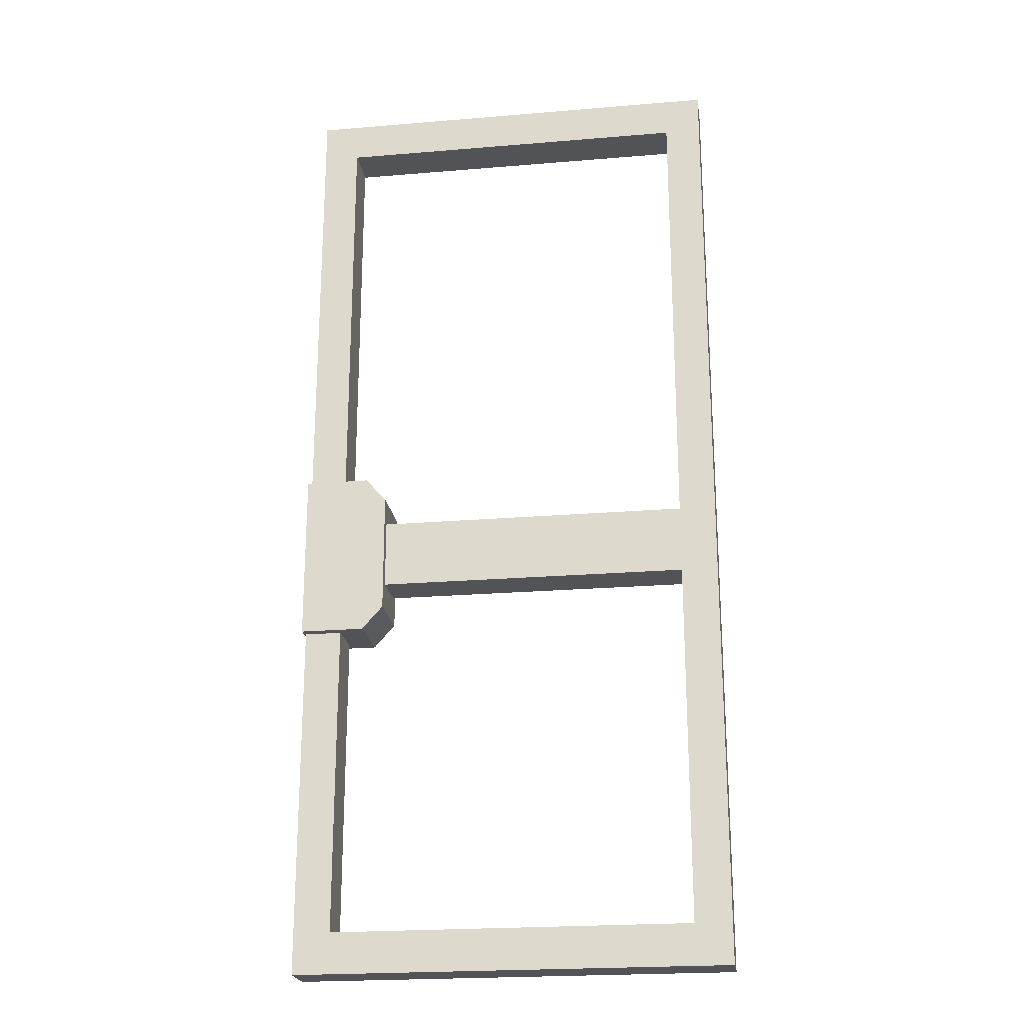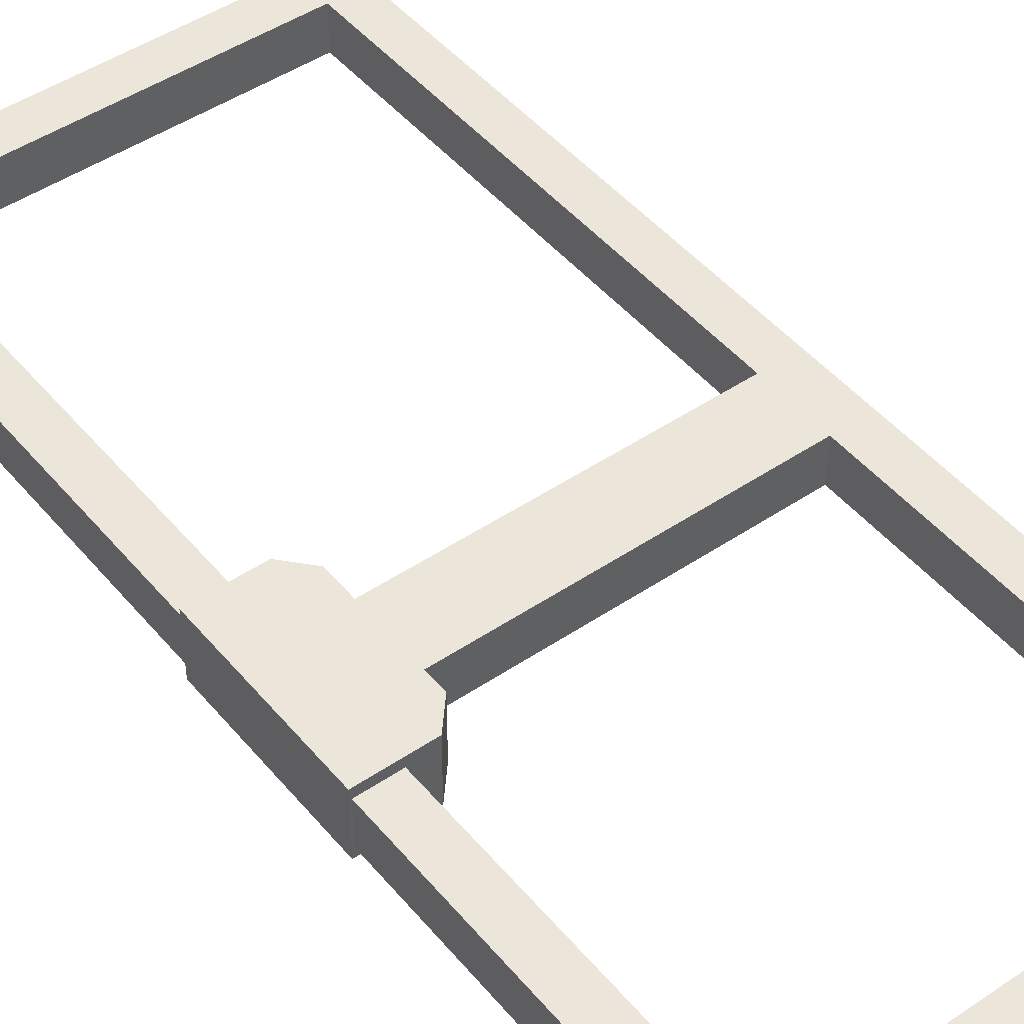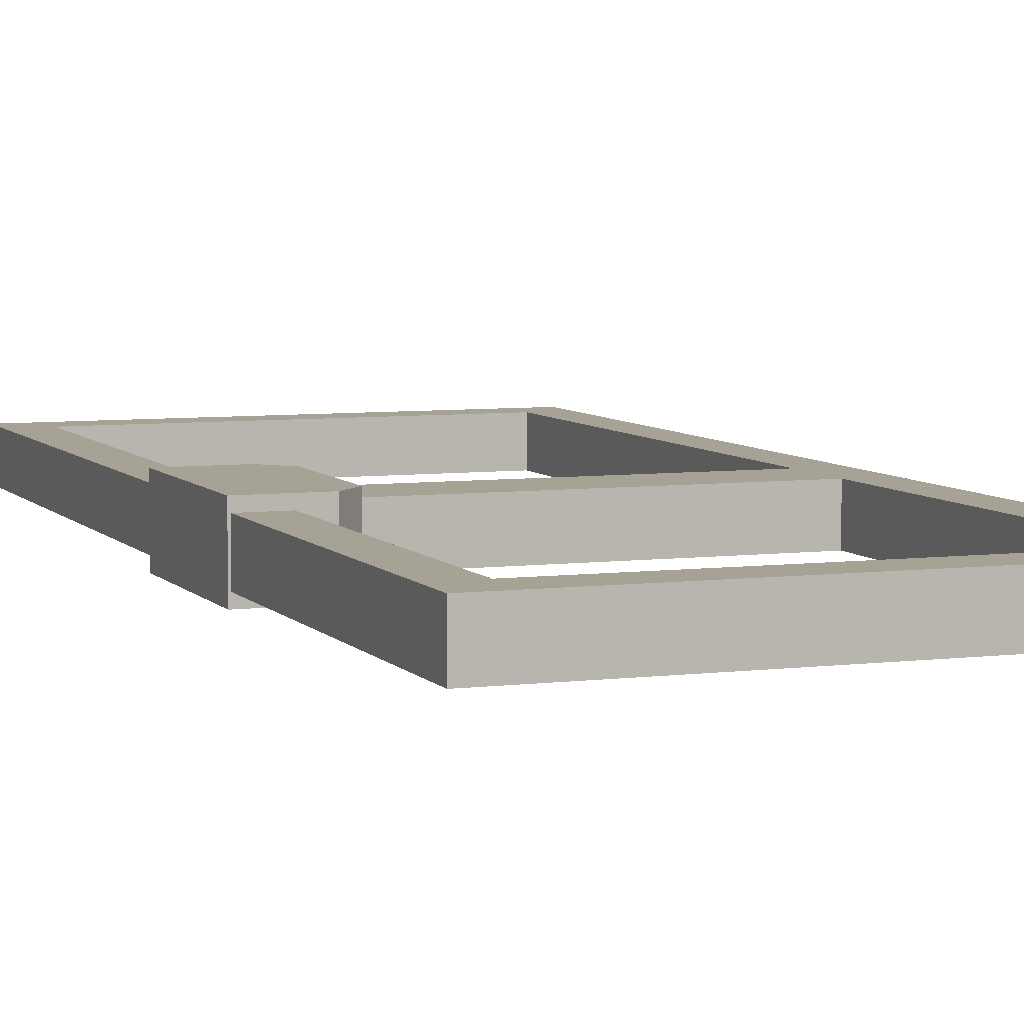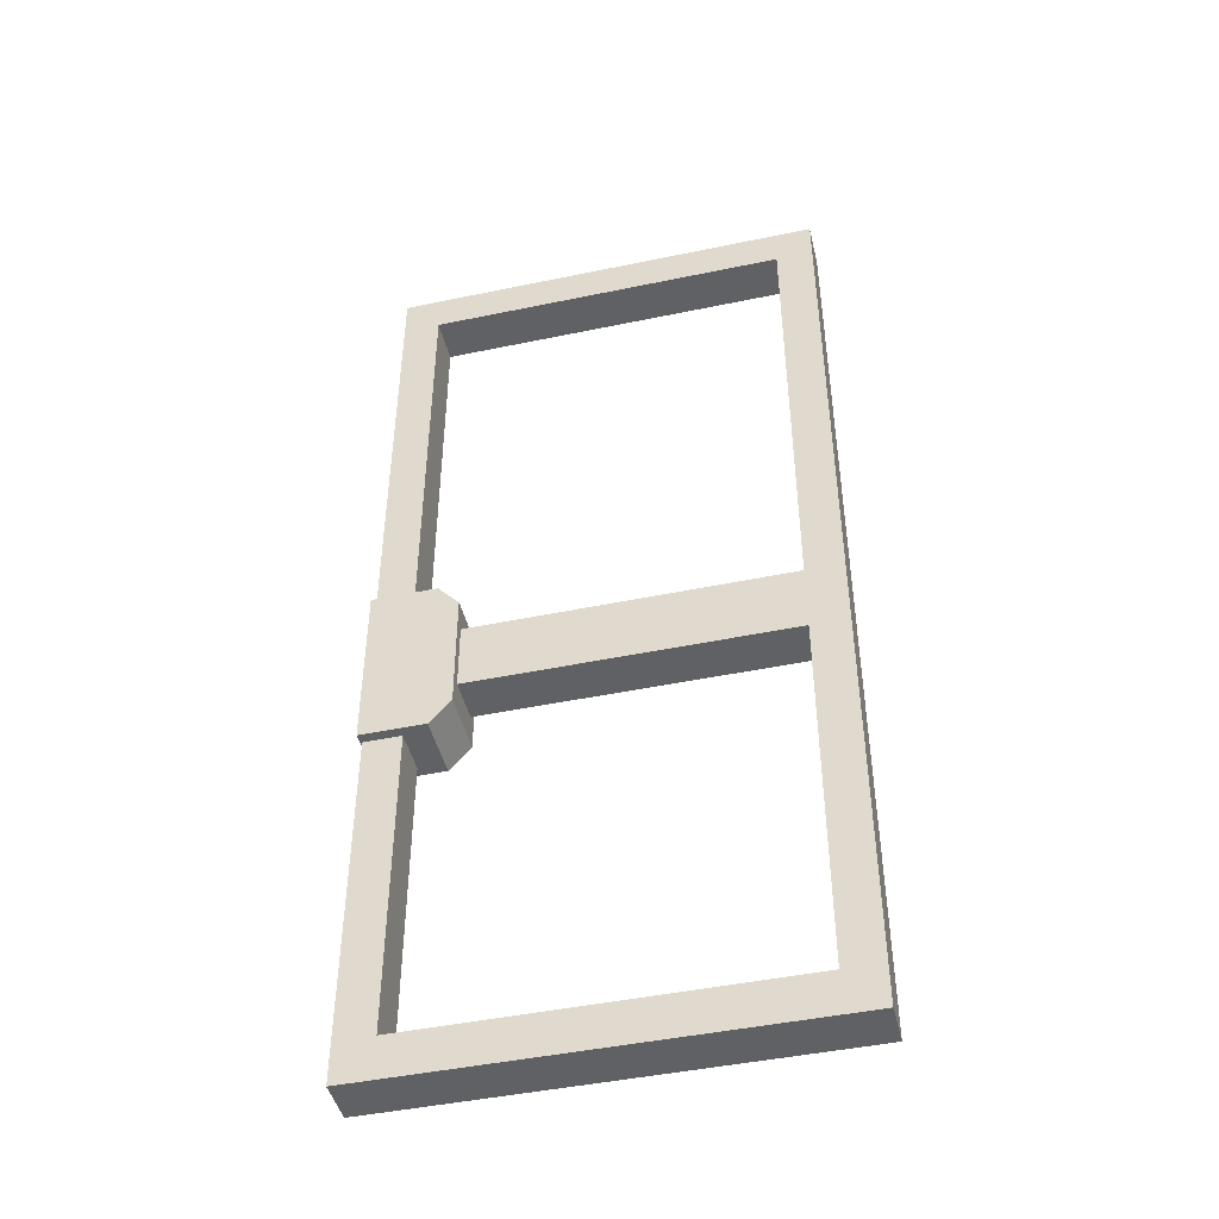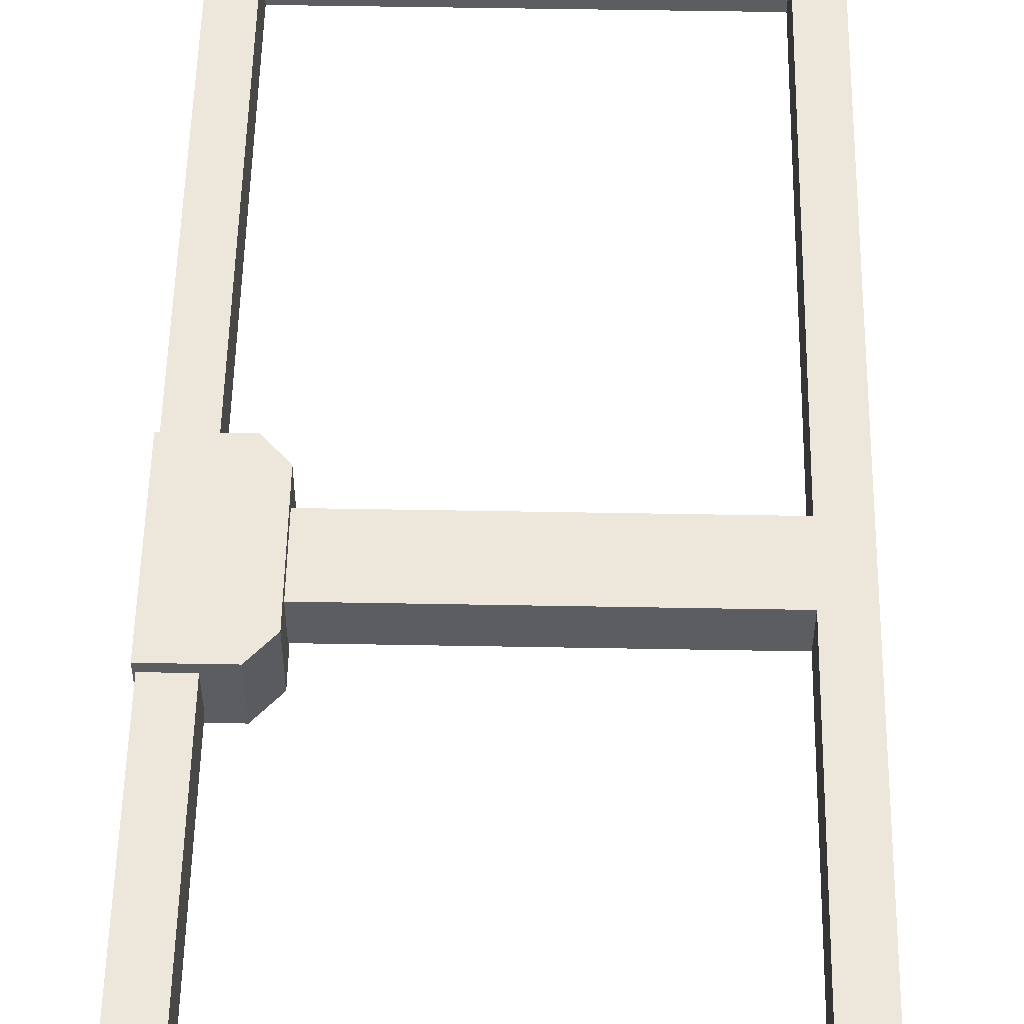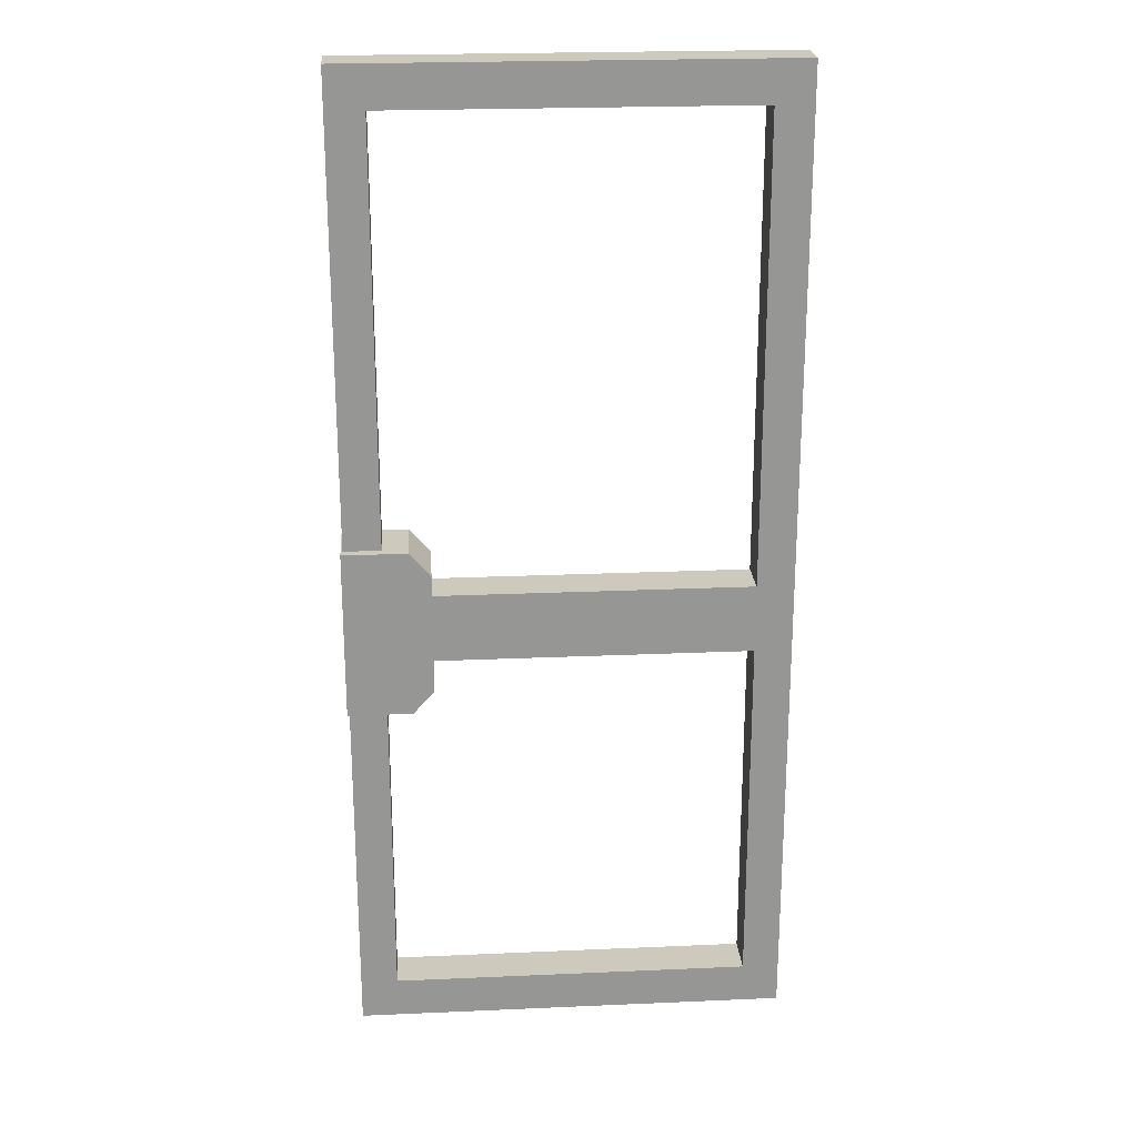
<metadata>
{"format":"obj","ext":"obj","renderer":"f3d","projection":"perspective","resolution":1024,"background":"white","views":[{"elev":-22.2,"azim":8.3,"up":"+Y"},{"elev":46.9,"azim":-37.5,"up":"+Z"},{"elev":6.3,"azim":-20.7,"up":"+Z"},{"elev":-45.6,"azim":13.5,"up":"+Y"},{"elev":53.8,"azim":1.1,"up":"+Z"},{"elev":22.7,"azim":-4.3,"up":"+Y"}]}
</metadata>
<code>
g SM_Prop_Door_03
v -1.156 0.9357 0.08368
v -1.156 1.382 0.08368
v -0.9855 1.382 0.08368
v -0.9855 0.9357 0.08368
v -0.9298 0.9982 0.08368
v -0.9298 1.32 0.08368
v -1.156 1.382 0.08368
v -1.156 1.382 -0.08368
v -0.9855 1.382 -0.08368
v -0.9855 1.382 0.08368
v -1.156 1.382 -0.08368
v -1.156 0.9357 -0.08368
v -0.9855 0.9357 -0.08368
v -0.9855 1.382 -0.08368
v -0.9298 1.32 -0.08368
v -0.9298 0.9982 -0.08368
v -1.156 0.9357 -0.08368
v -1.156 0.9357 0.08368
v -0.9855 0.9357 0.08368
v -0.9855 0.9357 -0.08368
v -0.9298 0.9982 0.08368
v -0.9298 1.32 0.08368
v -0.9298 1.32 -0.08368
v -0.9298 0.9982 -0.08368
v -1.156 0.9357 -0.08368
v -1.156 1.382 -0.08368
v -1.156 1.382 0.08368
v -1.156 0.9357 0.08368
v 0 2.589 -0.05796
v 0 2.589 0.05796
v -1.151 2.589 0.05796
v -1.151 2.589 -0.05796
v 0 1.163 -0.05796
v 0 2.589 0.05796
v 0 2.589 -0.05796
v 0 1.163 0.05796
v 0 0 -0.05796
v 0 0 0.05796
v 0 0 -0.05796
v -1.151 0 -0.05796
v -1.151 0 0.05796
v 0 0 0.05796
v -1.151 1.163 -0.05796
v -1.151 2.589 -0.05796
v -1.151 2.589 0.05796
v -1.151 1.163 0.05796
v -1.151 0 -0.05796
v -1.151 0 0.05796
v -0.09797 2.481 -0.05796
v -0.09797 2.481 0.05796
v -0.09797 1.253 0.05796
v -0.09797 1.253 -0.05796
v -0.09797 1.253 -0.05796
v -0.09797 1.253 0.05796
v -1.053 1.253 0.05796
v -1.053 1.253 -0.05796
v -0.09797 1.072 -0.05796
v -0.09797 1.072 0.05796
v -0.09797 0.1081 0.05796
v -0.09797 0.1081 -0.05796
v -0.09797 0.1081 -0.05796
v -0.09797 0.1081 0.05796
v -1.053 0.1081 0.05796
v -1.053 0.1081 -0.05796
v -0.09797 2.481 -0.05796
v -1.053 2.481 -0.05796
v -1.053 2.481 0.05796
v -0.09797 2.481 0.05796
v -1.053 2.481 -0.05796
v -1.053 1.253 -0.05796
v -1.053 1.253 0.05796
v -1.053 2.481 0.05796
v -0.09797 1.072 -0.05796
v -1.053 1.072 -0.05796
v -1.053 1.072 0.05796
v -0.09797 1.072 0.05796
v -1.053 1.072 -0.05796
v -1.053 0.1081 -0.05796
v -1.053 0.1081 0.05796
v -1.053 1.072 0.05796
v -0.9855 0.9357 0.08368
v -0.9298 0.9982 0.08368
v -0.9298 0.9982 -0.08368
v -0.9855 0.9357 -0.08368
v -0.9855 1.382 -0.08368
v -0.9298 1.32 -0.08368
v -0.9298 1.32 0.08368
v -0.9855 1.382 0.08368
v -1.151 0 -0.05796
v -0.09797 0.1081 -0.05796
v -1.053 0.1081 -0.05796
v -1.053 1.072 -0.05796
v 0 0 -0.05796
v -0.09797 1.072 -0.05796
v 0 1.163 -0.05796
v -1.151 1.163 -0.05796
v -0.09797 1.253 -0.05796
v 0 2.589 -0.05796
v -0.09797 2.481 -0.05796
v -1.053 2.481 -0.05796
v -1.151 2.589 -0.05796
v -1.053 1.253 -0.05796
v -1.151 0 0.05796
v -1.053 0.1081 0.05796
v -0.09797 0.1081 0.05796
v -1.053 1.072 0.05796
v 0 0 0.05796
v -0.09797 1.072 0.05796
v 0 1.163 0.05796
v -1.151 1.163 0.05796
v -0.09797 1.253 0.05796
v 0 2.589 0.05796
v -0.09797 2.481 0.05796
v -1.053 2.481 0.05796
v -1.151 2.589 0.05796
v -1.053 1.253 0.05796
g SM_Prop_Door_03_0
f 3 2 1
f 4 3 1
f 4 5 3
f 5 6 3
f 9 8 7
f 10 9 7
f 13 12 11
f 14 13 11
f 14 15 13
f 15 16 13
f 19 18 17
f 20 19 17
f 23 22 21
f 24 23 21
f 27 26 25
f 28 27 25
f 31 30 29
f 32 31 29
f 35 34 33
f 34 36 33
f 33 36 37
f 36 38 37
f 41 40 39
f 42 41 39
f 45 44 43
f 46 45 43
f 46 43 47
f 48 46 47
f 51 50 49
f 52 51 49
f 55 54 53
f 56 55 53
f 59 58 57
f 60 59 57
f 63 62 61
f 64 63 61
f 67 66 65
f 68 67 65
f 71 70 69
f 72 71 69
f 75 74 73
f 76 75 73
f 79 78 77
f 80 79 77
f 83 82 81
f 84 83 81
f 87 86 85
f 88 87 85
f 91 90 89
f 91 89 92
f 90 93 89
f 90 94 93
f 94 95 93
f 89 96 92
f 97 95 94
f 97 94 92
f 98 95 97
f 99 98 97
f 99 100 98
f 100 101 98
f 102 97 92
f 92 96 102
f 102 96 101
f 100 102 101
f 105 104 103
f 103 104 106
f 107 105 103
f 108 105 107
f 109 108 107
f 110 103 106
f 109 111 108
f 108 111 106
f 109 112 111
f 112 113 111
f 114 113 112
f 115 114 112
f 111 116 106
f 110 106 116
f 116 114 115
f 110 116 115

</code>
